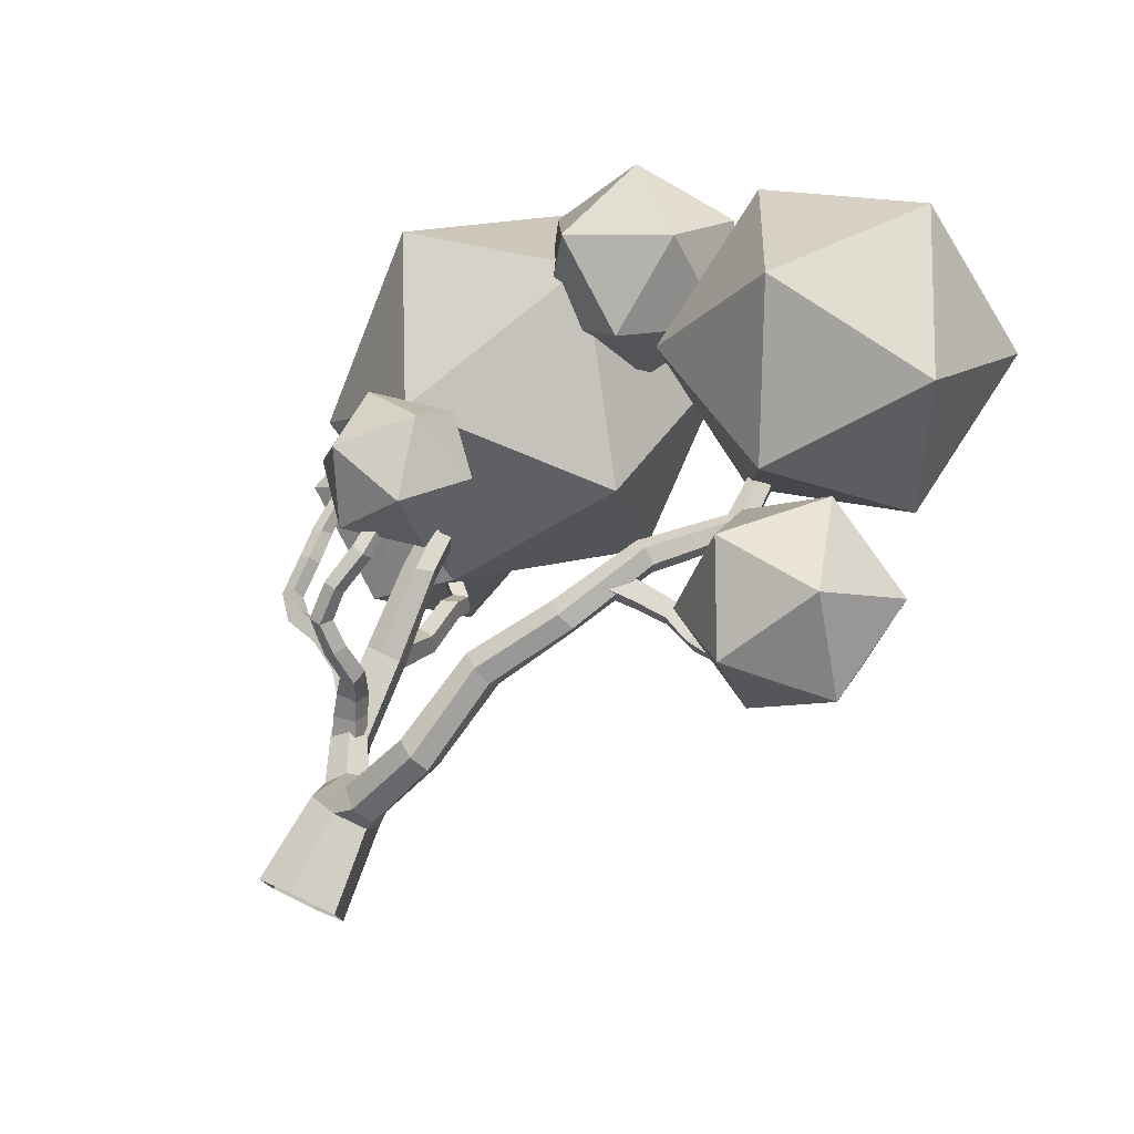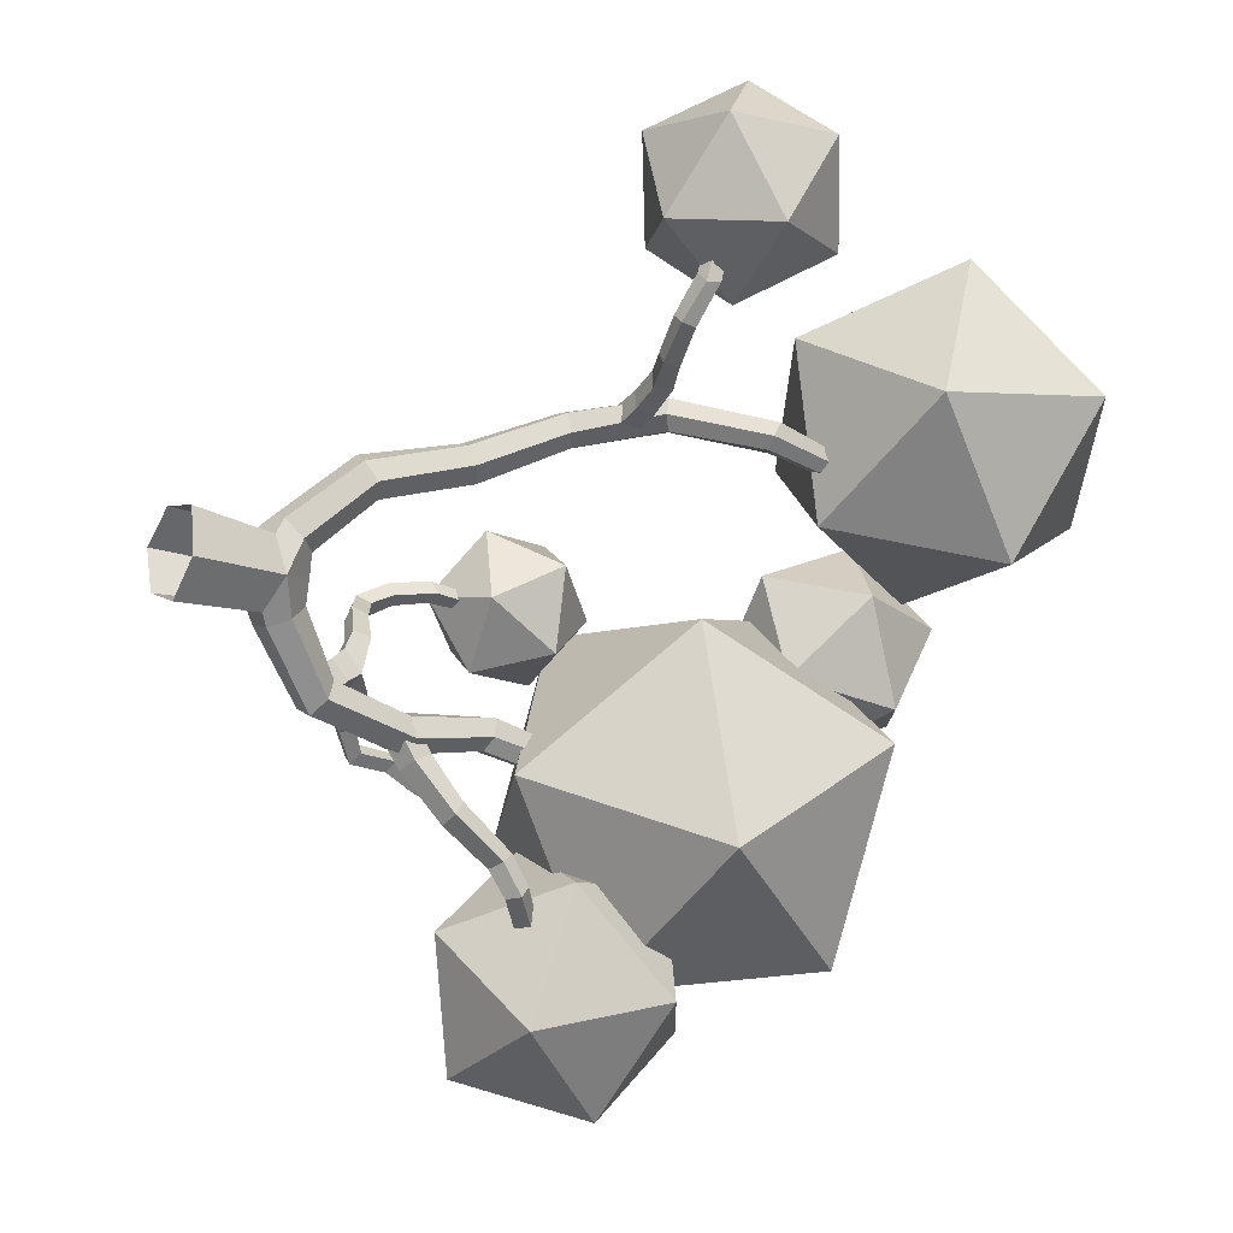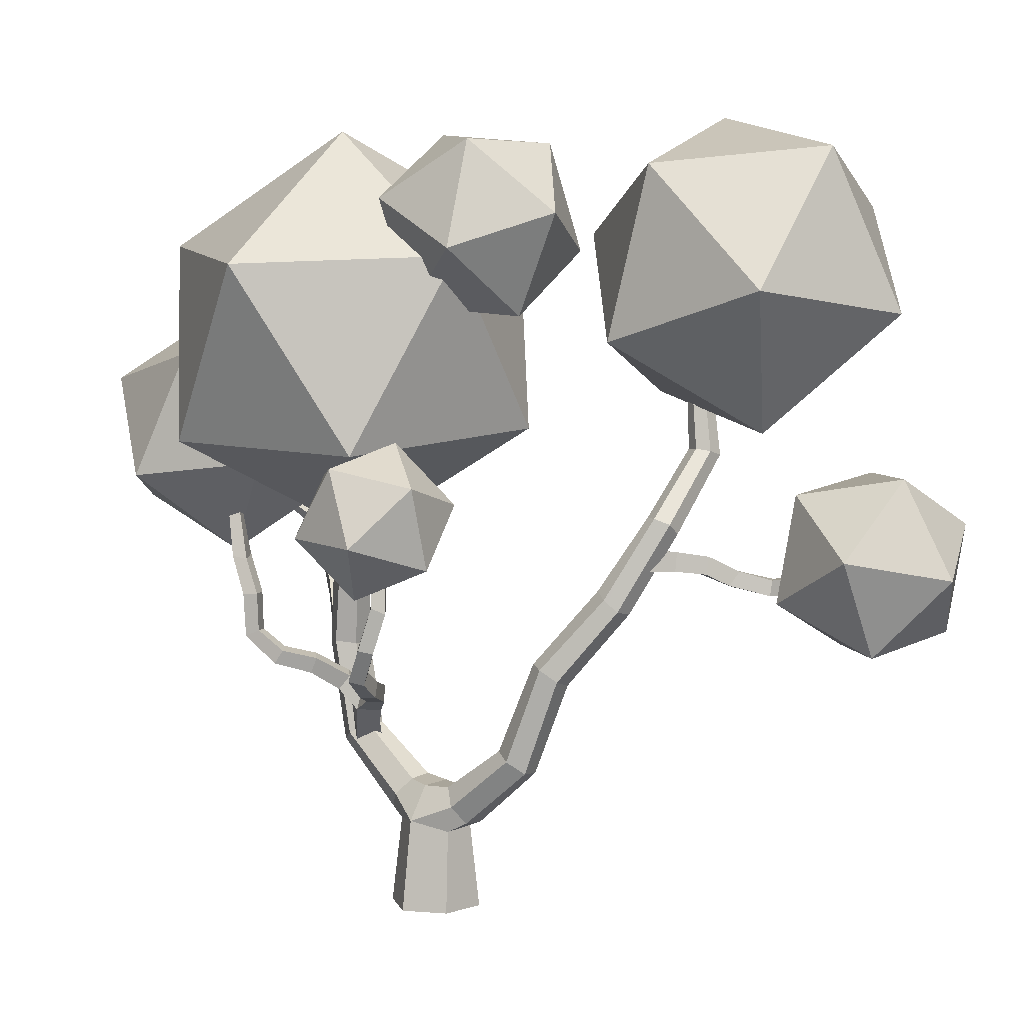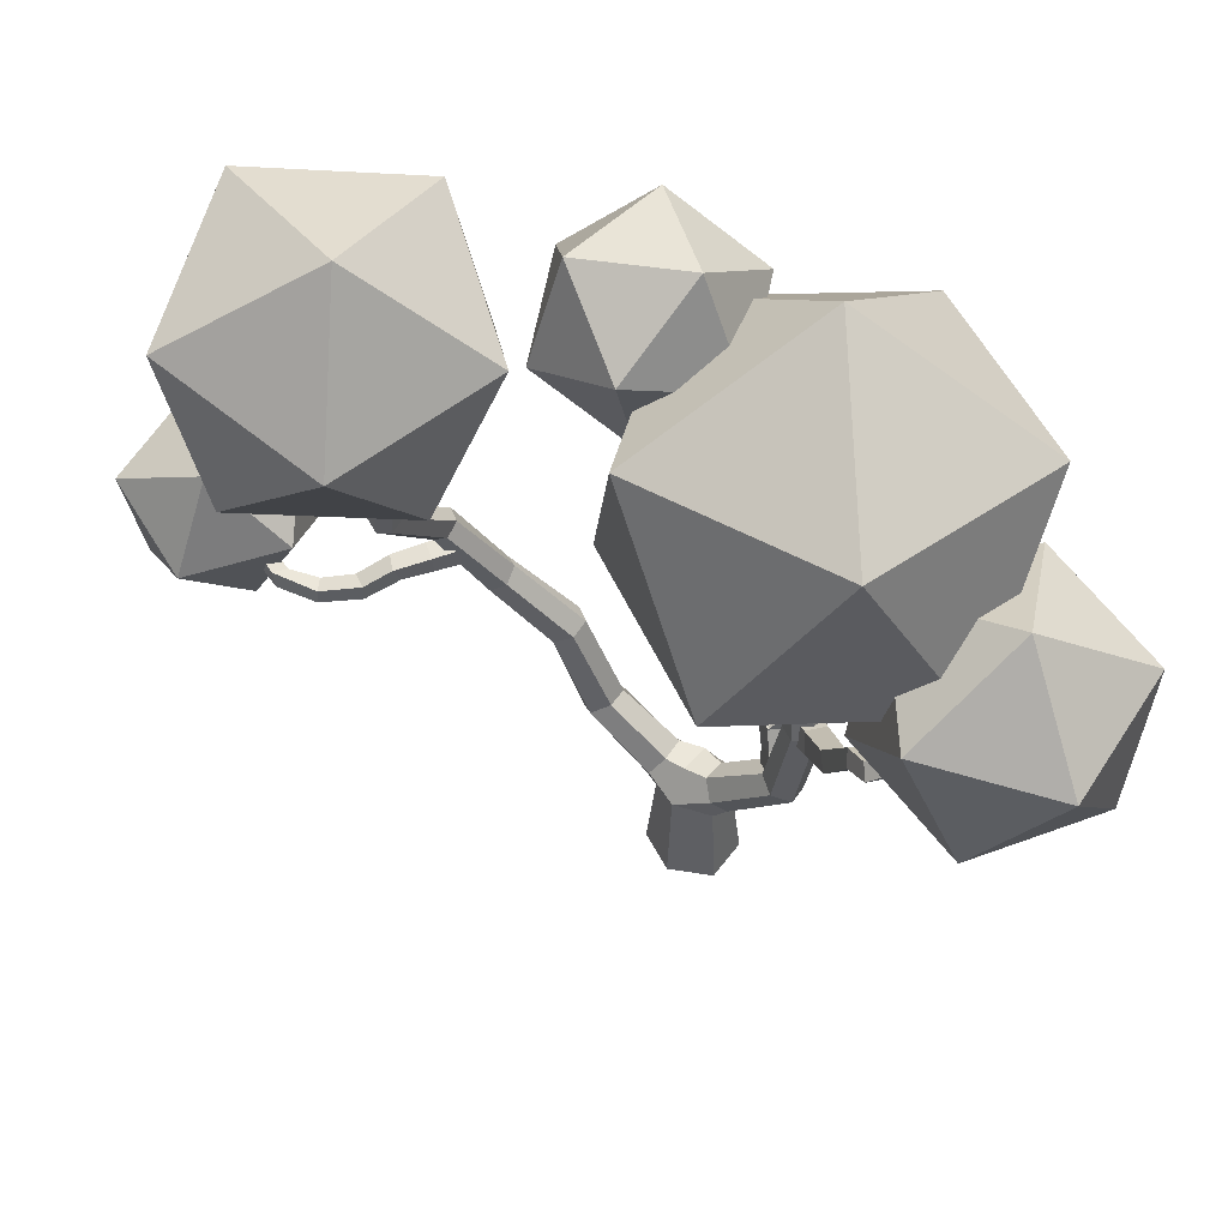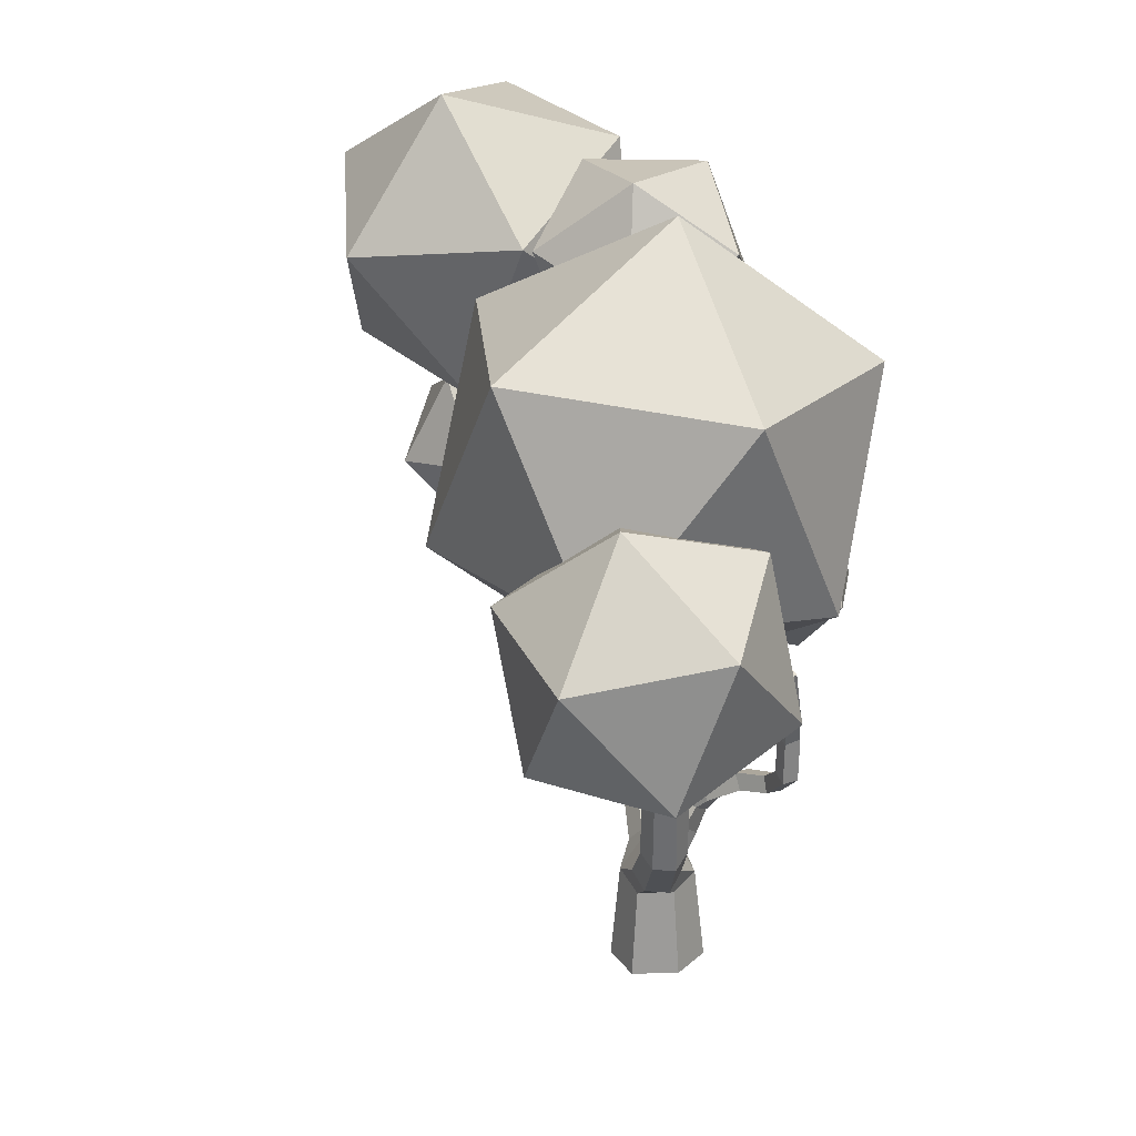
<metadata>
{"format":"obj","ext":"obj","renderer":"f3d","projection":"perspective","resolution":1024,"background":"white","views":[{"elev":75.5,"azim":-155.6,"up":"+Y"},{"elev":-18.7,"azim":-126.7,"up":"+Y"},{"elev":6.8,"azim":152.0,"up":"+Z"},{"elev":50.0,"azim":-30.4,"up":"+Z"},{"elev":25.0,"azim":22.7,"up":"+Z"}]}
</metadata>
<code>
o Tree_lp_11
v -0.1292 0.07869 0.2829
v -0.07881 0.06343 0.3398
v -0.179 0.2285 0.4935
v -0.2364 0.259 0.4582
v -0.007891 0.09815 0.3479
v -0.115 0.2619 0.4925
v 0.009195 0.1524 0.2912
v -0.1057 0.3307 0.4689
v -0.0412 0.1676 0.2343
v -0.1609 0.358 0.4277
v -0.1121 0.1329 0.2262
v -0.221 0.3191 0.4189
v -0.2585 0.3179 0.7782
v -0.3086 0.3549 0.7475
v -0.1985 0.3458 0.7916
v -0.1854 0.413 0.7826
v -0.2315 0.4467 0.7431
v -0.2888 0.4167 0.724
v -0.4189 0.433 1.003
v -0.4611 0.4611 0.9716
v -0.3759 0.4618 1.038
v -0.3649 0.5193 1.015
v -0.4017 0.5446 0.9759
v -0.4589 0.5231 0.9622
v -0.5756 0.4944 1.243
v -0.6047 0.533 1.215
v -0.533 0.5132 1.276
v -0.5244 0.5682 1.279
v -0.5614 0.6062 1.261
v -0.6029 0.5875 1.227
v -0.7822 0.419 1.455
v -0.8187 0.4505 1.447
v -0.7421 0.4296 1.486
v -0.7377 0.4812 1.491
v -0.7747 0.5124 1.484
v -0.8222 0.4972 1.469
v -0.797 0.3732 1.743
v -0.829 0.4 1.736
v -0.7589 0.386 1.755
v -0.7502 0.4279 1.755
v -0.7804 0.4542 1.741
v -0.82 0.4417 1.734
v 0.0158 -0.1558 0.2544
v 0.1163 -0.3544 0.4655
v 0.06089 -0.3139 0.492
v -0.03637 -0.133 0.3069
v 0.08966 -0.1274 0.2488
v 0.1798 -0.3187 0.4579
v 0.1079 -0.07136 0.3032
v 0.1933 -0.256 0.4895
v 0.05568 -0.0486 0.3557
v 0.14 -0.2198 0.5251
v -0.01818 -0.07692 0.3613
v 0.07286 -0.2479 0.5168
v 0.1407 -0.4082 0.7963
v 0.08283 -0.3692 0.8118
v 0.2027 -0.3819 0.7919
v 0.2173 -0.313 0.8041
v 0.158 -0.274 0.7954
v 0.09596 -0.3002 0.7981
v 0.1536 -0.3436 1.095
v 0.1065 -0.3087 1.104
v 0.2133 -0.3286 1.112
v 0.2196 -0.2663 1.101
v 0.1722 -0.2315 1.094
v 0.1131 -0.2462 1.113
v 0.1064 -0.349 1.391
v 0.1448 -0.3903 1.38
v 0.1993 -0.3713 1.377
v 0.2109 -0.3181 1.39
v 0.1746 -0.2833 1.417
v 0.1192 -0.2996 1.414
v 0.1013 -0.3491 0.7643
v 0.09044 -0.4347 0.8117
v 0.1053 -0.4001 0.8773
v 0.117 -0.3139 0.8379
v 0.1819 -0.3674 0.756
v 0.1639 -0.451 0.804
v 0.1975 -0.3323 0.8296
v 0.1787 -0.4164 0.8696
v 0.03565 -0.7101 1.095
v 0.02515 -0.8103 1.153
v 0.04435 -0.7699 1.191
v 0.05688 -0.6741 1.139
v 0.09323 -0.7233 1.078
v 0.07908 -0.8099 1.13
v 0.1145 -0.6873 1.123
v 0.1001 -0.7823 1.177
v 0.1141 -0.8957 1.259
v 0.1273 -0.8463 1.28
v 0.1536 -0.8886 1.221
v 0.1715 -0.8431 1.247
v 0.1528 -0.3177 0.4992
v 0.1812 -0.2543 0.5762
v 0.1046 -0.2282 0.5846
v 0.06862 -0.2877 0.5105
v 0.1694 -0.2499 0.4423
v 0.1968 -0.1915 0.5269
v 0.0852 -0.2199 0.4535
v 0.1202 -0.1654 0.5352
v 0.1477 -0.065 0.6839
v 0.2014 -0.08942 0.6868
v 0.2691 0.002987 0.7211
v 0.2204 0.03121 0.7164
v 0.2132 -0.07281 0.6314
v 0.2763 0.01337 0.666
v 0.1596 -0.04839 0.6285
v 0.2403 0.05673 0.67
v 0.325 0.0635 0.7687
v 0.2844 0.09737 0.7646
v 0.3552 0.09534 0.739
v 0.3117 0.1234 0.7274
v 0.327 0.1217 0.8655
v 0.2843 0.142 0.8488
v 0.3513 0.1634 0.8521
v 0.3078 0.1854 0.8402
v 0.2974 0.1461 0.979
v 0.25 0.164 0.9846
v 0.316 0.1912 0.9935
v 0.2729 0.2077 0.9721
v 0.2879 0.1406 1.102
v 0.2465 0.1547 1.12
v 0.3074 0.181 1.117
v 0.2647 0.1944 1.101
v 0.2143 -0.2157 0.7186
v 0.2454 -0.235 0.672
v 0.3518 -0.2449 0.7371
v 0.3281 -0.2264 0.7842
v 0.2654 -0.1803 0.6613
v 0.363 -0.1918 0.7238
v 0.2343 -0.161 0.7078
v 0.3503 -0.1758 0.7758
v 0.4453 -0.2743 0.7629
v 0.4302 -0.2584 0.8109
v 0.4783 -0.2334 0.7593
v 0.457 -0.2137 0.8033
v 0.5172 -0.3446 0.8459
v 0.4831 -0.3147 0.867
v 0.5509 -0.3078 0.848
v 0.5167 -0.2777 0.8686
v 0.5208 -0.3477 0.9779
v 0.4857 -0.3172 0.9939
v 0.5558 -0.3151 0.9896
v 0.5198 -0.2817 0.993
v 0.5021 -0.3733 1.118
v 0.5352 -0.3905 1.085
v 0.5699 -0.3699 1.114
v 0.5336 -0.3366 1.105
v -0.4979 0.5568 1.179
v -0.4908 0.5625 1.107
v -0.6 0.5793 1.101
v -0.6086 0.5748 1.165
v -0.5042 0.4916 1.1
v -0.614 0.5171 1.095
v -0.5113 0.4859 1.172
v -0.6226 0.5126 1.159
v -0.7038 0.6054 1.088
v -0.715 0.6016 1.146
v -0.7101 0.5462 1.085
v -0.7354 0.5461 1.139
v -0.7867 0.6175 1.046
v -0.8182 0.6279 1.093
v -0.822 0.5738 1.036
v -0.8251 0.5711 1.093
v -0.9011 0.686 1.013
v -0.9064 0.6893 1.065
v -0.9396 0.6504 1.011
v -0.9382 0.6475 1.064
v -0.9897 0.7903 1.03
v -0.9754 0.7621 1.074
v -1.026 0.7504 1.034
v -1.028 0.7635 1.086
v -0.9983 0.926 1.065
v -0.992 0.8966 1.103
v -1.042 0.9044 1.068
v -1.038 0.9054 1.116
v -0.1375 -0.05248 -0.07078
v -0.0246 -0.1531 -0.06667
v -0.01944 -0.1261 0.2201
v -0.1143 -0.0363 0.2399
v 0.1115 -0.09063 -0.06615
v 0.08368 -0.07142 0.219
v 0.1431 0.05458 -0.06919
v 0.1087 0.04833 0.2349
v 0.02296 0.1428 -0.07311
v 0.01039 0.1319 0.2037
v -0.1235 0.1004 -0.07426
v -0.09691 0.08542 0.2071
v -0.0524 -0.004828 0.3495
v 0.04584 0.03244 0.3473
v 0.2061 -0.2254 0.6351
v 0.1224 -0.1918 0.6393
v 0.2125 -0.1522 0.5911
v 0.1388 -0.1182 0.588
v 0.1889 -0.1446 0.6784
v 0.3058 0.1582 1.25
v 0.2713 0.174 1.266
v 0.3185 0.194 1.241
v 0.2842 0.21 1.258
v 0.5424 -0.4332 1.227
v 0.5119 -0.4147 1.249
v 0.5662 -0.4066 1.247
v 0.5355 -0.3853 1.26
v 0.2967 0.1856 1.267
v 0.5391 -0.4107 1.249
v 0.1092 -0.6109 0.923
v 0.1253 -0.5729 0.9774
v 0.04429 -0.5902 0.9283
v 0.06669 -0.5391 0.9677
v -0.5814 1.085 2.03
v -0.4223 0.6873 2.421
v -0.3319 0.591 1.857
v -0.7835 0.806 1.564
v -0.7493 0.2365 1.667
v -0.526 0.1631 2.197
v -0.9298 0.9619 2.477
v -1.153 1.035 1.947
v -1.347 0.6074 2.287
v -1.257 0.5111 1.722
v -1.098 0.1137 2.113
v -0.8955 0.3924 2.58
v 0.5795 -0.809 2.151
v 0.6865 -0.08517 2.104
v 0.1605 -0.3503 2.54
v 0.7091 -0.4994 1.499
v 0.3703 0.1507 1.486
v 0.0312 0.2429 2.129
v -0.1419 -0.9284 2.206
v -0.4581 -0.6925 1.588
v 0.1972 -1.021 1.562
v 0.06786 -0.4274 1.151
v -0.3511 0.03136 1.54
v -0.4808 -0.2782 2.192
v 0.6658 -1.204 1.672
v 0.291 -1.086 1.927
v 0.2517 -1.406 1.587
v 0.5249 -1.273 1.231
v 0.06299 -1.197 1.213
v -0.08155 -1.082 1.643
v 0.5884 -0.7555 1.781
v 0.733 -0.8706 1.351
v 0.3997 -0.5463 1.407
v 0.3604 -0.866 1.067
v -0.0144 -0.7481 1.322
v 0.1265 -0.6797 1.763
v 0.1176 0.002607 1.335
v 0.2181 0.1762 1.527
v 0.05303 0.2727 1.326
v 0.1148 0.1365 1.091
v 0.2136 0.3928 1.133
v 0.2775 0.4174 1.403
v 0.3819 -0.0197 1.418
v 0.3181 -0.04424 1.148
v 0.5425 0.1004 1.225
v 0.3774 0.1969 1.024
v 0.478 0.3705 1.216
v 0.4808 0.2366 1.459
v -1.098 1.392 1.14
v -1.26 1.157 0.9366
v -1.324 1.164 1.281
v -0.9198 1.225 0.8877
v -1.036 0.8946 0.8735
v -1.286 0.8571 1.117
v -1.023 1.237 1.446
v -0.7986 0.9751 1.382
v -0.7729 1.275 1.202
v -0.735 0.9675 1.038
v -0.9613 0.7401 1.179
v -1.139 0.9069 1.431
v -0.4553 0.2004 2.141
v -0.218 0.455 2.267
v -0.1677 0.3042 1.933
v -0.2621 -0.05298 1.953
v 0.0946 0.04501 1.963
v 0.1218 0.3589 2.157
v -0.3434 0.1909 2.494
v -0.3706 -0.123 2.3
v -0.08109 -0.06827 2.524
v -0.0308 -0.219 2.189
v 0.2064 0.03556 2.315
v 0.01323 0.2889 2.503
f 1 2 3 4
f 5 6 3 2
f 7 8 6 5
f 9 10 8 7
f 9 11 12 10
f 11 1 4 12
f 4 3 13 14
f 15 13 3 6
f 8 16 15 6
f 8 10 17 16
f 10 12 18 17
f 12 4 14 18
f 13 19 20 14
f 15 21 19 13
f 15 16 22 21
f 16 17 23 22
f 18 24 23 17
f 18 14 20 24
f 19 25 26 20
f 19 21 27 25
f 22 28 27 21
f 23 29 28 22
f 23 24 30 29
f 24 20 26 30
f 26 25 31 32
f 27 33 31 25
f 28 34 33 27
f 29 35 34 28
f 30 36 35 29
f 30 26 32 36
f 32 31 37 38
f 31 33 39 37
f 33 34 40 39
f 34 35 41 40
f 36 42 41 35
f 32 38 42 36
f 43 44 45 46
f 43 47 48 44
f 47 49 50 48
f 49 51 52 50
f 53 54 52 51
f 46 45 54 53
f 55 56 45 44
f 48 57 55 44
f 57 48 50 58
f 58 50 52 59
f 54 60 59 52
f 45 56 60 54
f 55 61 62 56
f 57 63 61 55
f 57 58 64 63
f 58 59 65 64
f 60 66 65 59
f 60 56 62 66
f 67 62 61 68
f 61 63 69 68
f 64 70 69 63
f 71 70 64 65
f 65 66 72 71
f 66 62 67 72
f 73 74 75 76
f 73 77 78 74
f 77 79 80 78
f 76 75 80 79
f 81 82 83 84
f 81 85 86 82
f 87 88 86 85
f 84 83 88 87
f 82 89 90 83
f 82 86 91 89
f 86 88 92 91
f 83 90 92 88
f 93 94 95 96
f 97 98 94 93
f 97 99 100 98
f 99 96 95 100
f 101 102 103 104
f 102 105 106 103
f 107 108 106 105
f 107 101 104 108
f 104 103 109 110
f 106 111 109 103
f 106 108 112 111
f 108 104 110 112
f 113 114 110 109
f 115 113 109 111
f 115 111 112 116
f 116 112 110 114
f 114 113 117 118
f 115 119 117 113
f 119 115 116 120
f 118 120 116 114
f 118 117 121 122
f 119 123 121 117
f 120 124 123 119
f 118 122 124 120
f 125 126 127 128
f 126 129 130 127
f 131 132 130 129
f 131 125 128 132
f 128 127 133 134
f 130 135 133 127
f 130 132 136 135
f 132 128 134 136
f 133 137 138 134
f 135 139 137 133
f 135 136 140 139
f 136 134 138 140
f 141 142 138 137
f 143 141 137 139
f 143 139 140 144
f 138 142 144 140
f 145 142 141 146
f 143 147 146 141
f 143 144 148 147
f 142 145 148 144
f 149 150 151 152
f 153 154 151 150
f 155 156 154 153
f 155 149 152 156
f 152 151 157 158
f 151 154 159 157
f 156 160 159 154
f 156 152 158 160
f 158 157 161 162
f 159 163 161 157
f 159 160 164 163
f 158 162 164 160
f 161 165 166 162
f 163 167 165 161
f 163 164 168 167
f 168 164 162 166
f 165 169 170 166
f 169 165 167 171
f 168 172 171 167
f 168 166 170 172
f 169 173 174 170
f 175 173 169 171
f 171 172 176 175
f 172 170 174 176
f 177 178 179 180
f 178 181 182 179
f 183 184 182 181
f 183 185 186 184
f 187 188 186 185
f 177 180 188 187
f 180 189 2 1
f 190 5 2 189
f 184 7 5 190
f 184 186 9 7
f 186 188 11 9
f 180 1 11 188
f 180 179 43 46
f 182 47 43 179
f 49 47 182 184
f 184 190 51 49
f 189 53 51 190
f 180 46 53 189
f 191 192 95 94
f 193 191 94 98
f 194 193 98 100
f 194 100 95 192
f 101 192 195 102
f 193 105 102 195
f 193 194 107 105
f 192 101 107 194
f 122 121 196 197
f 121 123 198 196
f 124 199 198 123
f 124 122 197 199
f 192 191 126 125
f 193 129 126 191
f 193 195 131 129
f 192 125 131 195
f 146 200 201 145
f 200 146 147 202
f 148 203 202 147
f 203 148 145 201
f 196 198 204 197
f 198 199 197
f 198 197 204
f 200 202 205 201
f 202 203 201
f 202 201 205
f 85 206 207 87
f 208 206 85 81
f 84 87 207 209
f 208 81 84 209
f 78 80 207 206
f 78 206 208 74
f 75 209 207 80
f 75 74 208 209
f 210 211 212
f 213 210 212
f 214 213 212
f 215 214 212
f 211 215 212
f 216 217 218
f 217 219 218
f 219 220 218
f 220 221 218
f 221 216 218
f 210 216 211
f 213 217 210
f 214 219 213
f 215 220 214
f 211 221 215
f 216 210 217
f 217 213 219
f 219 214 220
f 220 215 221
f 221 211 216
f 222 223 224
f 225 223 222
f 226 223 225
f 227 223 226
f 224 223 227
f 228 229 230
f 230 229 231
f 231 229 232
f 232 229 233
f 233 229 228
f 222 224 228
f 225 222 230
f 226 225 231
f 227 226 232
f 224 227 233
f 228 230 222
f 230 231 225
f 231 232 226
f 232 233 227
f 233 228 224
f 234 235 236
f 237 234 236
f 238 237 236
f 239 238 236
f 235 239 236
f 240 241 242
f 241 243 242
f 243 244 242
f 244 245 242
f 245 240 242
f 234 240 235
f 237 241 234
f 238 243 237
f 239 244 238
f 235 245 239
f 240 234 241
f 241 237 243
f 243 238 244
f 244 239 245
f 245 235 240
f 246 247 248
f 249 246 248
f 250 249 248
f 251 250 248
f 247 251 248
f 252 253 254
f 253 255 254
f 255 256 254
f 256 257 254
f 257 252 254
f 246 252 247
f 249 253 246
f 250 255 249
f 251 256 250
f 247 257 251
f 252 246 253
f 253 249 255
f 255 250 256
f 256 251 257
f 257 247 252
f 258 259 260
f 261 259 258
f 262 259 261
f 263 259 262
f 260 259 263
f 264 265 266
f 266 265 267
f 267 265 268
f 268 265 269
f 269 265 264
f 258 260 264
f 261 258 266
f 262 261 267
f 263 262 268
f 260 263 269
f 264 266 258
f 266 267 261
f 267 268 262
f 268 269 263
f 269 264 260
f 270 271 272
f 273 270 272
f 274 273 272
f 275 274 272
f 271 275 272
f 276 277 278
f 277 279 278
f 279 280 278
f 280 281 278
f 281 276 278
f 270 276 271
f 273 277 270
f 274 279 273
f 275 280 274
f 271 281 275
f 276 270 277
f 277 273 279
f 279 274 280
f 280 275 281
f 281 271 276

</code>
